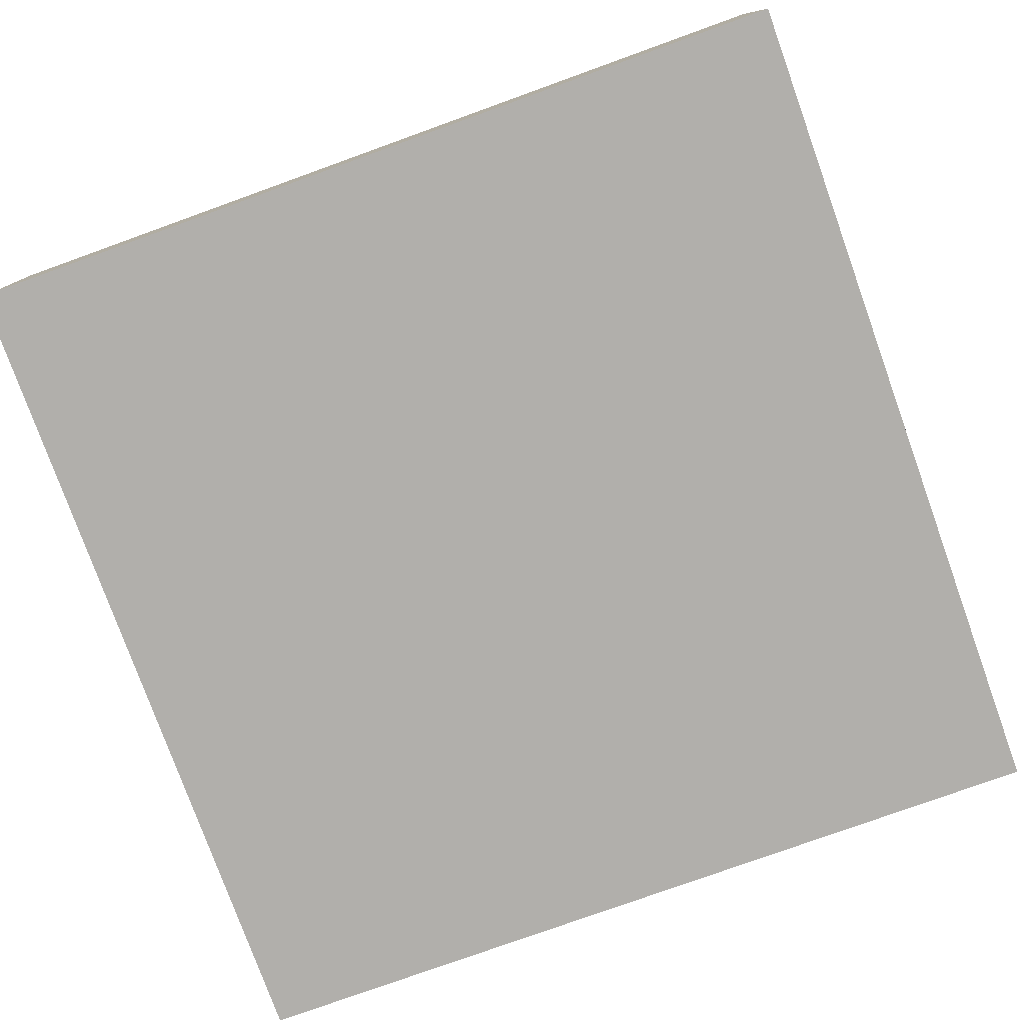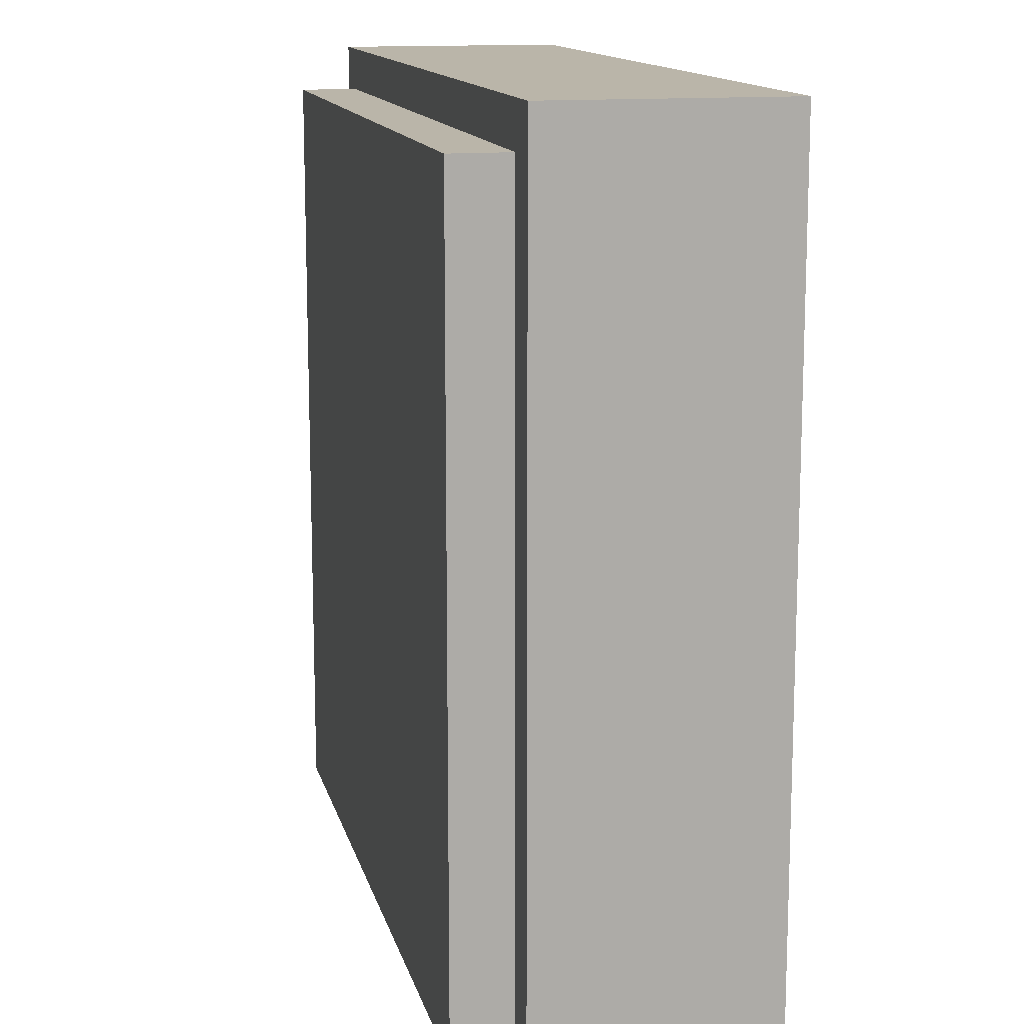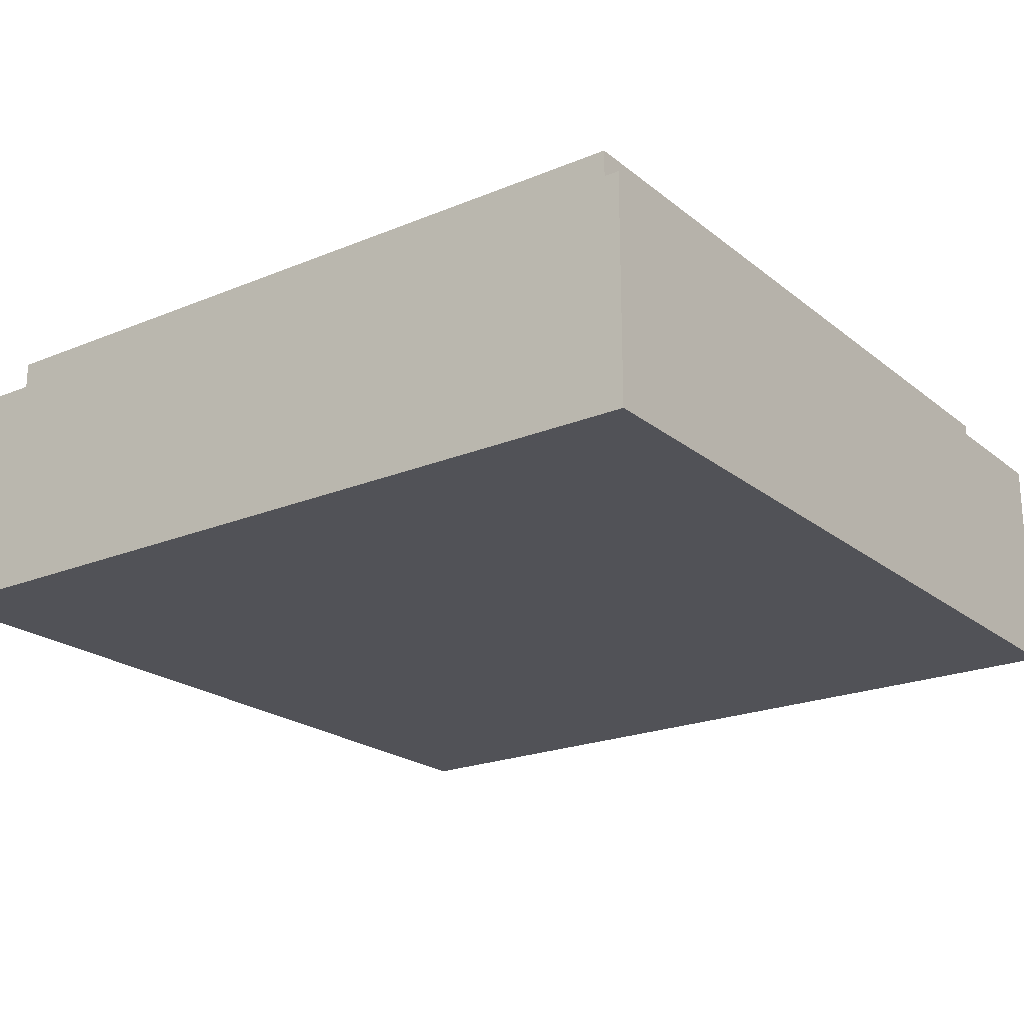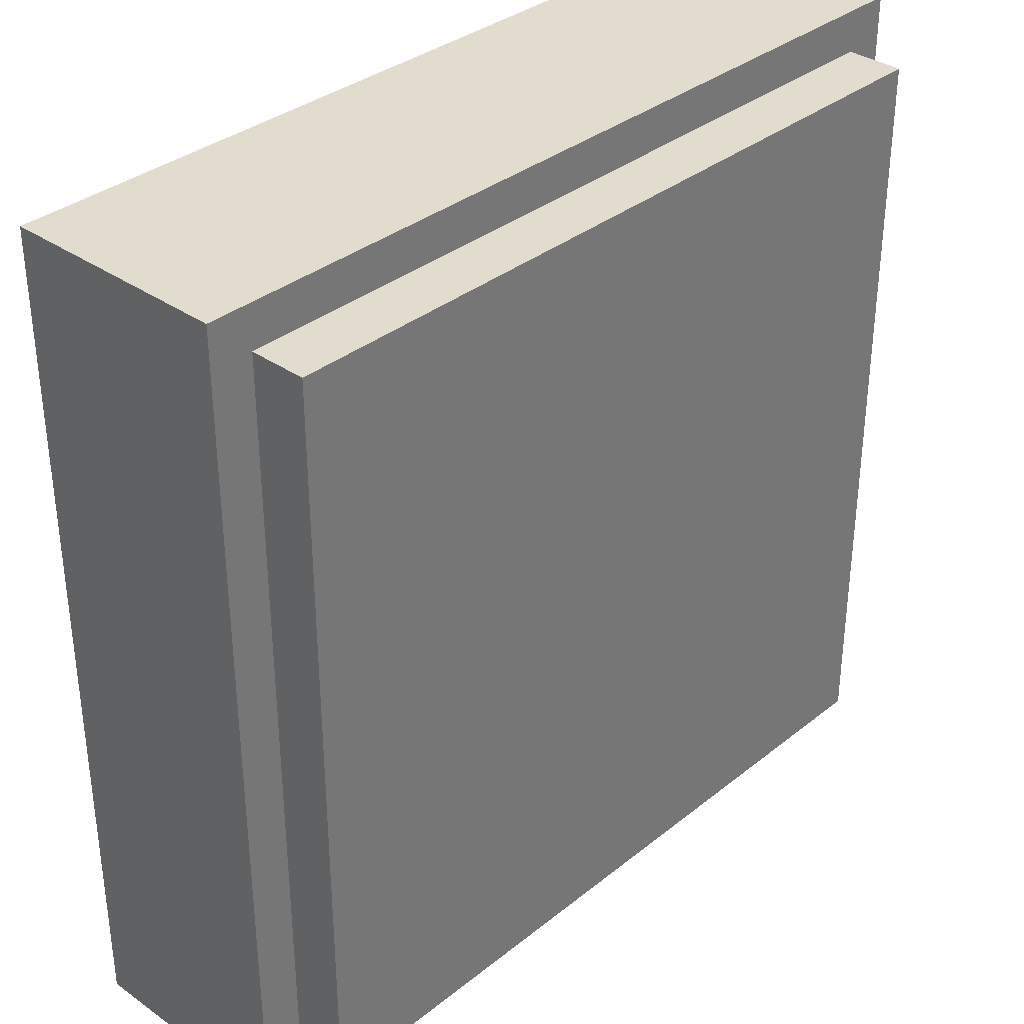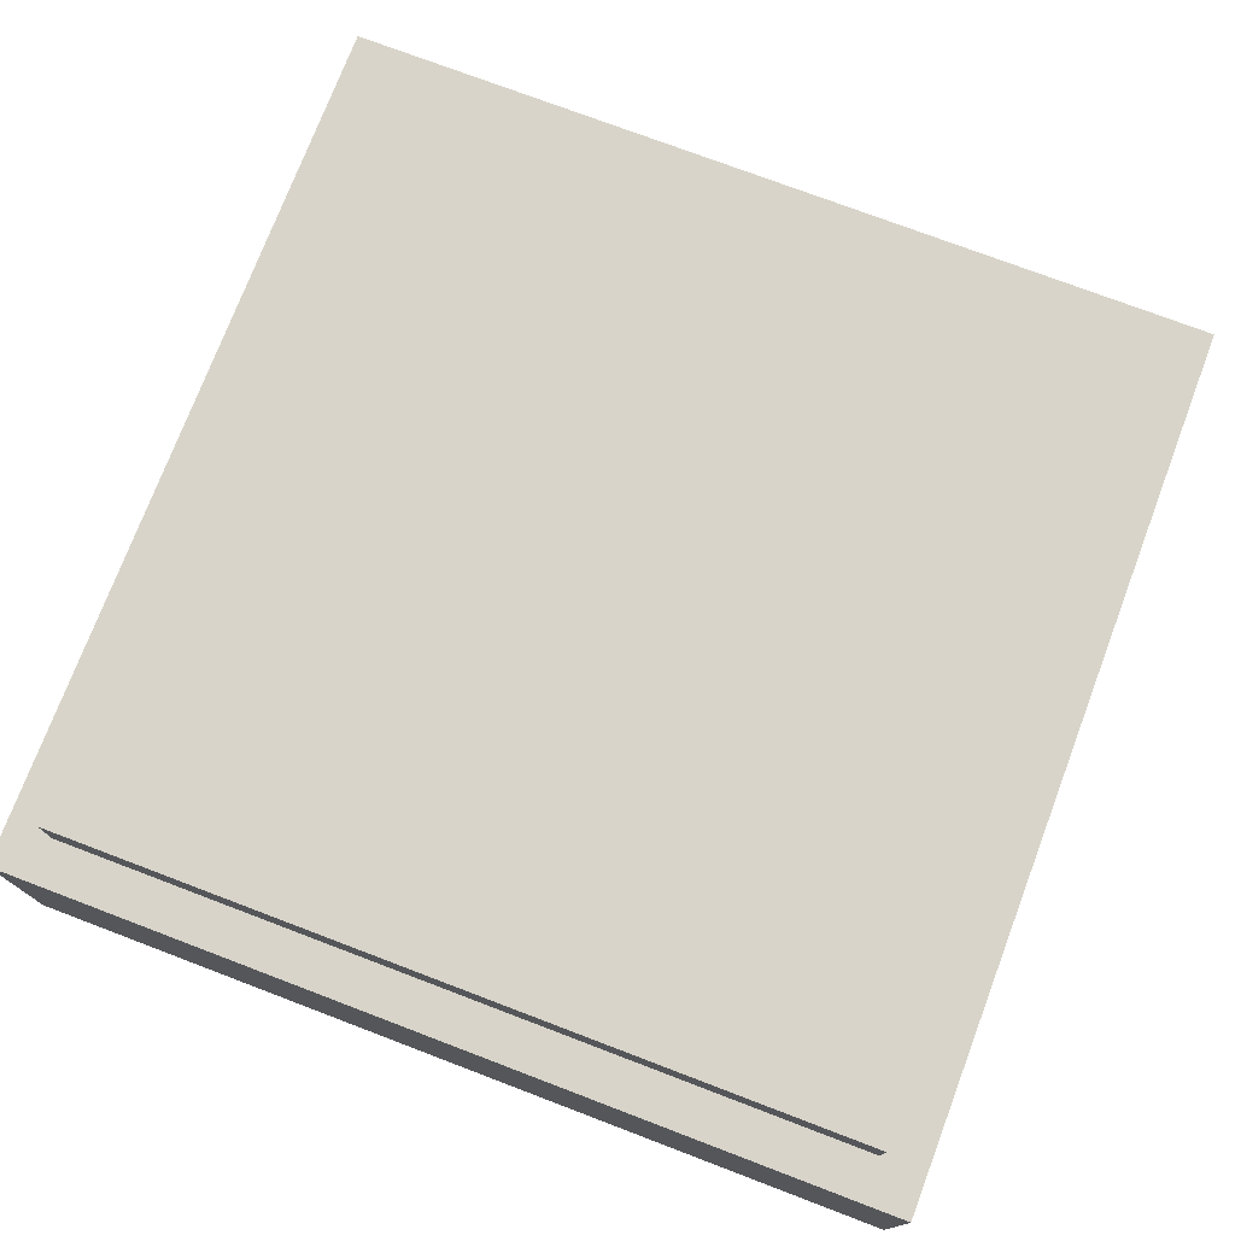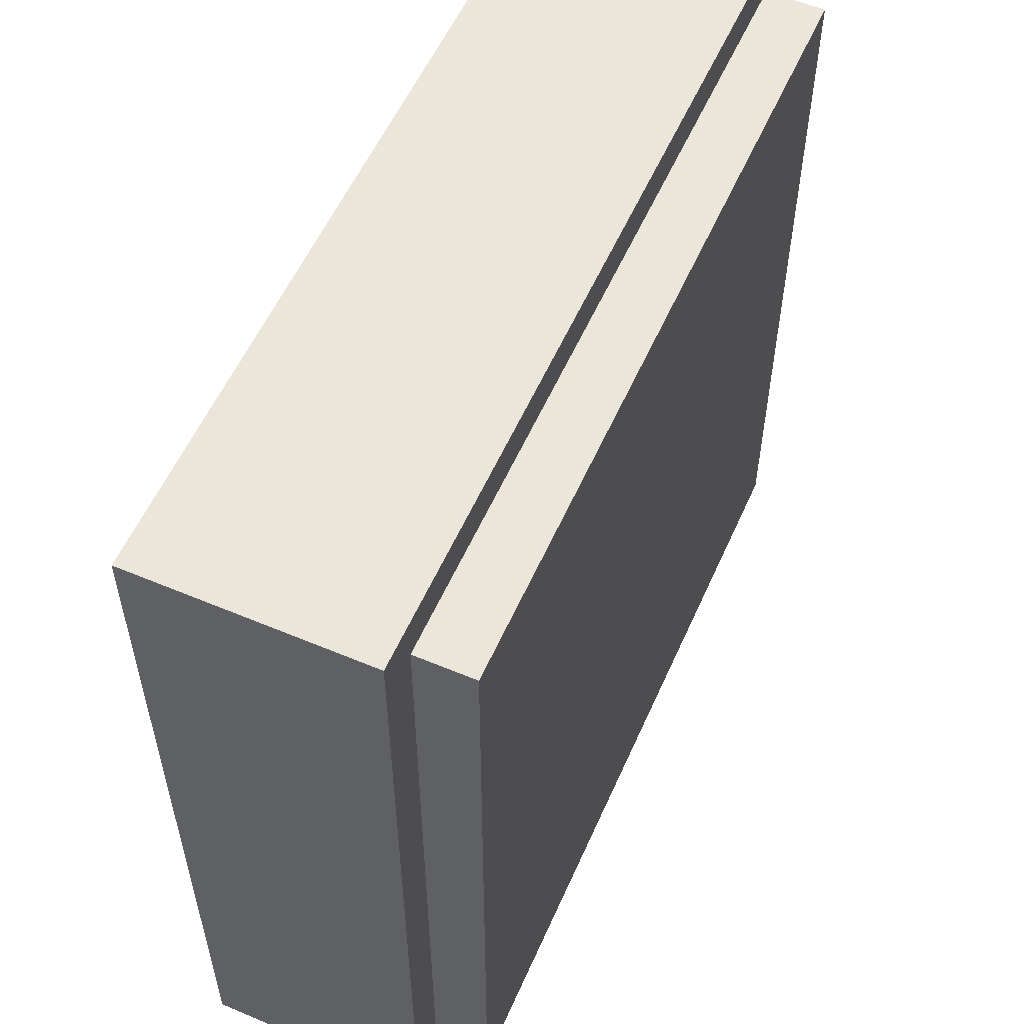
<metadata>
{"format":"obj","ext":"obj","renderer":"f3d","projection":"perspective","resolution":1024,"background":"white","views":[{"elev":-78.2,"azim":-160.2,"up":"+Y"},{"elev":13.5,"azim":-102.9,"up":"+Z"},{"elev":-21.6,"azim":126.1,"up":"+Y"},{"elev":34.6,"azim":133.2,"up":"+Z"},{"elev":75.1,"azim":110.8,"up":"+Y"},{"elev":56.3,"azim":113.8,"up":"+Z"}]}
</metadata>
<code>
o key_r0_c8
v 3.7 1.4 -3.2
v 3.7 1.4 -4.7
v 3.7 1 -3.2
v 3.7 1 -4.7
v 2.2 1.4 -4.7
v 2.2 1.4 -3.2
v 2.2 1 -4.7
v 2.2 1 -3.2
v 2.2 1.4 -4.7
v 3.7 1.4 -4.7
v 2.2 1.4 -3.2
v 3.7 1.4 -3.2
v 2.2 1 -3.2
v 3.7 1 -3.2
v 2.2 1 -4.7
v 3.7 1 -4.7
v 2.2 1.4 -3.2
v 3.7 1.4 -3.2
v 2.2 1 -3.2
v 3.7 1 -3.2
v 3.7 1.4 -4.7
v 2.2 1.4 -4.7
v 3.7 1 -4.7
v 2.2 1 -4.7
v 3.625 1.5 -3.275
v 3.625 1.5 -4.625
v 3.625 1.4 -3.275
v 3.625 1.4 -4.625
v 2.275 1.5 -4.625
v 2.275 1.5 -3.275
v 2.275 1.4 -4.625
v 2.275 1.4 -3.275
v 2.275 1.5 -4.625
v 3.625 1.5 -4.625
v 2.275 1.5 -3.275
v 3.625 1.5 -3.275
v 2.275 1.4 -3.275
v 3.625 1.4 -3.275
v 2.275 1.4 -4.625
v 3.625 1.4 -4.625
v 2.275 1.5 -3.275
v 3.625 1.5 -3.275
v 2.275 1.4 -3.275
v 3.625 1.4 -3.275
v 3.625 1.5 -4.625
v 2.275 1.5 -4.625
v 3.625 1.4 -4.625
v 2.275 1.4 -4.625
f 1 3 2
f 3 4 2
f 5 7 6
f 7 8 6
f 9 11 10
f 11 12 10
f 13 15 14
f 15 16 14
f 17 19 18
f 19 20 18
f 21 23 22
f 23 24 22
f 25 27 26
f 27 28 26
f 29 31 30
f 31 32 30
f 33 35 34
f 35 36 34
f 37 39 38
f 39 40 38
f 41 43 42
f 43 44 42
f 45 47 46
f 47 48 46

</code>
